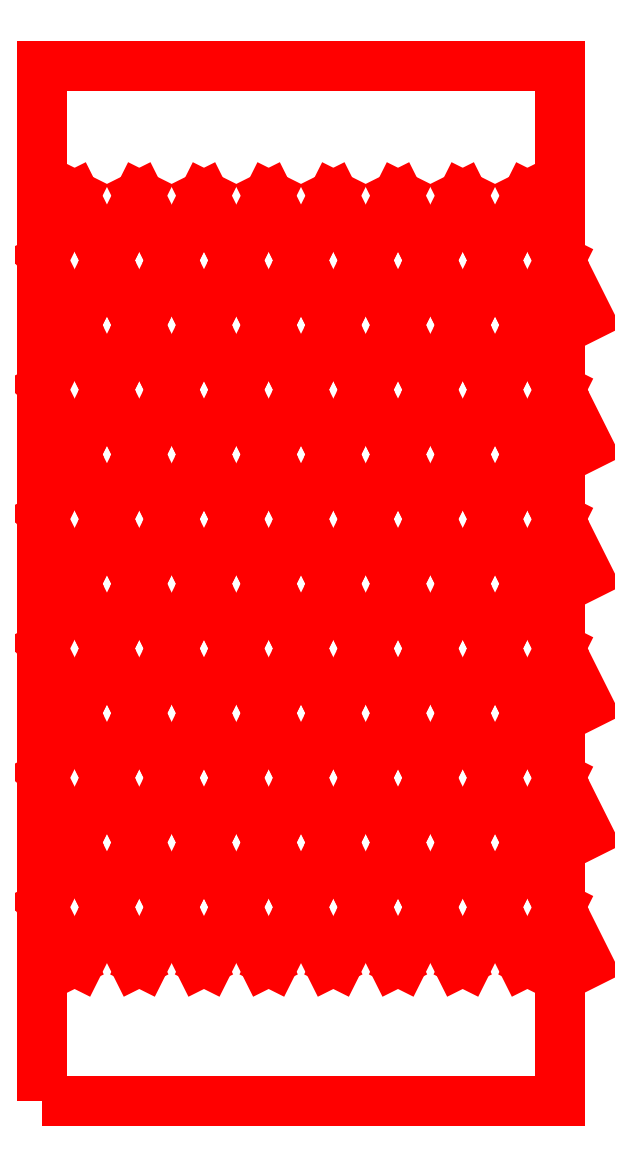
<metadata>
{"format":"dxf","ext":"dxf","renderer":"ezdxf+matplotlib","layout":"modelspace","background":"white","min_lineweight":24,"dpi":150}
</metadata>
<code>
0
SECTION
2
ENTITIES
0
LINE
8
TOP
10
0
20
30
30
0
11
4.329
21
21.34
31
0
0
LINE
8
TOP
10
5.671
20
21.34
30
0
11
10
21
30
31
0
0
LINE
8
TOP
10
10
20
30
30
0
11
14.33
21
21.34
31
0
0
LINE
8
TOP
10
15.67
20
21.34
30
0
11
20
21
30
31
0
0
LINE
8
TOP
10
20
20
30
30
0
11
24.33
21
21.34
31
0
0
LINE
8
TOP
10
25.67
20
21.34
30
0
11
30
21
30
31
0
0
LINE
8
TOP
10
30
20
30
30
0
11
34.33
21
21.34
31
0
0
LINE
8
TOP
10
35.67
20
21.34
30
0
11
40
21
30
31
0
0
LINE
8
TOP
10
40
20
30
30
0
11
44.33
21
21.34
31
0
0
LINE
8
TOP
10
45.67
20
21.34
30
0
11
50
21
30
31
0
0
LINE
8
TOP
10
50
20
30
30
0
11
54.33
21
21.34
31
0
0
LINE
8
TOP
10
55.67
20
21.34
30
0
11
60
21
30
31
0
0
LINE
8
TOP
10
60
20
30
30
0
11
64.33
21
21.34
31
0
0
LINE
8
TOP
10
65.67
20
21.34
30
0
11
70
21
30
31
0
0
LINE
8
TOP
10
70
20
30
30
0
11
74.33
21
21.34
31
0
0
LINE
8
TOP
10
75.67
20
21.34
30
0
11
80
21
30
31
0
0
LINE
8
TOP
10
80
20
30
30
0
11
84.33
21
21.34
31
0
0
LINE
8
TOP
10
0.6708
20
31.34
30
0
11
5
21
40
31
0
0
LINE
8
TOP
10
5
20
40
30
0
11
9.329
21
31.34
31
0
0
LINE
8
TOP
10
10.67
20
31.34
30
0
11
15
21
40
31
0
0
LINE
8
TOP
10
15
20
40
30
0
11
19.33
21
31.34
31
0
0
LINE
8
TOP
10
20.67
20
31.34
30
0
11
25
21
40
31
0
0
LINE
8
TOP
10
25
20
40
30
0
11
29.33
21
31.34
31
0
0
LINE
8
TOP
10
30.67
20
31.34
30
0
11
35
21
40
31
0
0
LINE
8
TOP
10
35
20
40
30
0
11
39.33
21
31.34
31
0
0
LINE
8
TOP
10
40.67
20
31.34
30
0
11
45
21
40
31
0
0
LINE
8
TOP
10
45
20
40
30
0
11
49.33
21
31.34
31
0
0
LINE
8
TOP
10
50.67
20
31.34
30
0
11
55
21
40
31
0
0
LINE
8
TOP
10
55
20
40
30
0
11
59.33
21
31.34
31
0
0
LINE
8
TOP
10
60.67
20
31.34
30
0
11
65
21
40
31
0
0
LINE
8
TOP
10
65
20
40
30
0
11
69.33
21
31.34
31
0
0
LINE
8
TOP
10
70.67
20
31.34
30
0
11
75
21
40
31
0
0
LINE
8
TOP
10
75
20
40
30
0
11
79.33
21
31.34
31
0
0
LINE
8
TOP
10
0
20
50
30
0
11
4.329
21
41.34
31
0
0
LINE
8
TOP
10
5.671
20
41.34
30
0
11
10
21
50
31
0
0
LINE
8
TOP
10
10
20
50
30
0
11
14.33
21
41.34
31
0
0
LINE
8
TOP
10
15.67
20
41.34
30
0
11
20
21
50
31
0
0
LINE
8
TOP
10
20
20
50
30
0
11
24.33
21
41.34
31
0
0
LINE
8
TOP
10
25.67
20
41.34
30
0
11
30
21
50
31
0
0
LINE
8
TOP
10
30
20
50
30
0
11
34.33
21
41.34
31
0
0
LINE
8
TOP
10
35.67
20
41.34
30
0
11
40
21
50
31
0
0
LINE
8
TOP
10
40
20
50
30
0
11
44.33
21
41.34
31
0
0
LINE
8
TOP
10
45.67
20
41.34
30
0
11
50
21
50
31
0
0
LINE
8
TOP
10
50
20
50
30
0
11
54.33
21
41.34
31
0
0
LINE
8
TOP
10
55.67
20
41.34
30
0
11
60
21
50
31
0
0
LINE
8
TOP
10
60
20
50
30
0
11
64.33
21
41.34
31
0
0
LINE
8
TOP
10
65.67
20
41.34
30
0
11
70
21
50
31
0
0
LINE
8
TOP
10
70
20
50
30
0
11
74.33
21
41.34
31
0
0
LINE
8
TOP
10
75.67
20
41.34
30
0
11
80
21
50
31
0
0
LINE
8
TOP
10
80
20
50
30
0
11
84.33
21
41.34
31
0
0
LINE
8
TOP
10
0.6708
20
51.34
30
0
11
5
21
60
31
0
0
LINE
8
TOP
10
5
20
60
30
0
11
9.329
21
51.34
31
0
0
LINE
8
TOP
10
10.67
20
51.34
30
0
11
15
21
60
31
0
0
LINE
8
TOP
10
15
20
60
30
0
11
19.33
21
51.34
31
0
0
LINE
8
TOP
10
20.67
20
51.34
30
0
11
25
21
60
31
0
0
LINE
8
TOP
10
25
20
60
30
0
11
29.33
21
51.34
31
0
0
LINE
8
TOP
10
30.67
20
51.34
30
0
11
35
21
60
31
0
0
LINE
8
TOP
10
35
20
60
30
0
11
39.33
21
51.34
31
0
0
LINE
8
TOP
10
40.67
20
51.34
30
0
11
45
21
60
31
0
0
LINE
8
TOP
10
45
20
60
30
0
11
49.33
21
51.34
31
0
0
LINE
8
TOP
10
50.67
20
51.34
30
0
11
55
21
60
31
0
0
LINE
8
TOP
10
55
20
60
30
0
11
59.33
21
51.34
31
0
0
LINE
8
TOP
10
60.67
20
51.34
30
0
11
65
21
60
31
0
0
LINE
8
TOP
10
65
20
60
30
0
11
69.33
21
51.34
31
0
0
LINE
8
TOP
10
70.67
20
51.34
30
0
11
75
21
60
31
0
0
LINE
8
TOP
10
75
20
60
30
0
11
79.33
21
51.34
31
0
0
LINE
8
TOP
10
0
20
70
30
0
11
4.329
21
61.34
31
0
0
LINE
8
TOP
10
5.671
20
61.34
30
0
11
10
21
70
31
0
0
LINE
8
TOP
10
10
20
70
30
0
11
14.33
21
61.34
31
0
0
LINE
8
TOP
10
15.67
20
61.34
30
0
11
20
21
70
31
0
0
LINE
8
TOP
10
20
20
70
30
0
11
24.33
21
61.34
31
0
0
LINE
8
TOP
10
25.67
20
61.34
30
0
11
30
21
70
31
0
0
LINE
8
TOP
10
30
20
70
30
0
11
34.33
21
61.34
31
0
0
LINE
8
TOP
10
35.67
20
61.34
30
0
11
40
21
70
31
0
0
LINE
8
TOP
10
40
20
70
30
0
11
44.33
21
61.34
31
0
0
LINE
8
TOP
10
45.67
20
61.34
30
0
11
50
21
70
31
0
0
LINE
8
TOP
10
50
20
70
30
0
11
54.33
21
61.34
31
0
0
LINE
8
TOP
10
55.67
20
61.34
30
0
11
60
21
70
31
0
0
LINE
8
TOP
10
60
20
70
30
0
11
64.33
21
61.34
31
0
0
LINE
8
TOP
10
65.67
20
61.34
30
0
11
70
21
70
31
0
0
LINE
8
TOP
10
70
20
70
30
0
11
74.33
21
61.34
31
0
0
LINE
8
TOP
10
75.67
20
61.34
30
0
11
80
21
70
31
0
0
LINE
8
TOP
10
80
20
70
30
0
11
84.33
21
61.34
31
0
0
LINE
8
TOP
10
0.6708
20
71.34
30
0
11
5
21
80
31
0
0
LINE
8
TOP
10
5
20
80
30
0
11
9.329
21
71.34
31
0
0
LINE
8
TOP
10
10.67
20
71.34
30
0
11
15
21
80
31
0
0
LINE
8
TOP
10
15
20
80
30
0
11
19.33
21
71.34
31
0
0
LINE
8
TOP
10
20.67
20
71.34
30
0
11
25
21
80
31
0
0
LINE
8
TOP
10
25
20
80
30
0
11
29.33
21
71.34
31
0
0
LINE
8
TOP
10
30.67
20
71.34
30
0
11
35
21
80
31
0
0
LINE
8
TOP
10
35
20
80
30
0
11
39.33
21
71.34
31
0
0
LINE
8
TOP
10
40.67
20
71.34
30
0
11
45
21
80
31
0
0
LINE
8
TOP
10
45
20
80
30
0
11
49.33
21
71.34
31
0
0
LINE
8
TOP
10
50.67
20
71.34
30
0
11
55
21
80
31
0
0
LINE
8
TOP
10
55
20
80
30
0
11
59.33
21
71.34
31
0
0
LINE
8
TOP
10
60.67
20
71.34
30
0
11
65
21
80
31
0
0
LINE
8
TOP
10
65
20
80
30
0
11
69.33
21
71.34
31
0
0
LINE
8
TOP
10
70.67
20
71.34
30
0
11
75
21
80
31
0
0
LINE
8
TOP
10
75
20
80
30
0
11
79.33
21
71.34
31
0
0
LINE
8
TOP
10
0
20
90
30
0
11
4.329
21
81.34
31
0
0
LINE
8
TOP
10
5.671
20
81.34
30
0
11
10
21
90
31
0
0
LINE
8
TOP
10
10
20
90
30
0
11
14.33
21
81.34
31
0
0
LINE
8
TOP
10
15.67
20
81.34
30
0
11
20
21
90
31
0
0
LINE
8
TOP
10
20
20
90
30
0
11
24.33
21
81.34
31
0
0
LINE
8
TOP
10
25.67
20
81.34
30
0
11
30
21
90
31
0
0
LINE
8
TOP
10
30
20
90
30
0
11
34.33
21
81.34
31
0
0
LINE
8
TOP
10
35.67
20
81.34
30
0
11
40
21
90
31
0
0
LINE
8
TOP
10
40
20
90
30
0
11
44.33
21
81.34
31
0
0
LINE
8
TOP
10
45.67
20
81.34
30
0
11
50
21
90
31
0
0
LINE
8
TOP
10
50
20
90
30
0
11
54.33
21
81.34
31
0
0
LINE
8
TOP
10
55.67
20
81.34
30
0
11
60
21
90
31
0
0
LINE
8
TOP
10
60
20
90
30
0
11
64.33
21
81.34
31
0
0
LINE
8
TOP
10
65.67
20
81.34
30
0
11
70
21
90
31
0
0
LINE
8
TOP
10
70
20
90
30
0
11
74.33
21
81.34
31
0
0
LINE
8
TOP
10
75.67
20
81.34
30
0
11
80
21
90
31
0
0
LINE
8
TOP
10
80
20
90
30
0
11
84.33
21
81.34
31
0
0
LINE
8
TOP
10
0.6708
20
91.34
30
0
11
5
21
100
31
0
0
LINE
8
TOP
10
5
20
100
30
0
11
9.329
21
91.34
31
0
0
LINE
8
TOP
10
10.67
20
91.34
30
0
11
15
21
100
31
0
0
LINE
8
TOP
10
15
20
100
30
0
11
19.33
21
91.34
31
0
0
LINE
8
TOP
10
20.67
20
91.34
30
0
11
25
21
100
31
0
0
LINE
8
TOP
10
25
20
100
30
0
11
29.33
21
91.34
31
0
0
LINE
8
TOP
10
30.67
20
91.34
30
0
11
35
21
100
31
0
0
LINE
8
TOP
10
35
20
100
30
0
11
39.33
21
91.34
31
0
0
LINE
8
TOP
10
40.67
20
91.34
30
0
11
45
21
100
31
0
0
LINE
8
TOP
10
45
20
100
30
0
11
49.33
21
91.34
31
0
0
LINE
8
TOP
10
50.67
20
91.34
30
0
11
55
21
100
31
0
0
LINE
8
TOP
10
55
20
100
30
0
11
59.33
21
91.34
31
0
0
LINE
8
TOP
10
60.67
20
91.34
30
0
11
65
21
100
31
0
0
LINE
8
TOP
10
65
20
100
30
0
11
69.33
21
91.34
31
0
0
LINE
8
TOP
10
70.67
20
91.34
30
0
11
75
21
100
31
0
0
LINE
8
TOP
10
75
20
100
30
0
11
79.33
21
91.34
31
0
0
LINE
8
TOP
10
0
20
110
30
0
11
4.329
21
101.3
31
0
0
LINE
8
TOP
10
5.671
20
101.3
30
0
11
10
21
110
31
0
0
LINE
8
TOP
10
10
20
110
30
0
11
14.33
21
101.3
31
0
0
LINE
8
TOP
10
15.67
20
101.3
30
0
11
20
21
110
31
0
0
LINE
8
TOP
10
20
20
110
30
0
11
24.33
21
101.3
31
0
0
LINE
8
TOP
10
25.67
20
101.3
30
0
11
30
21
110
31
0
0
LINE
8
TOP
10
30
20
110
30
0
11
34.33
21
101.3
31
0
0
LINE
8
TOP
10
35.67
20
101.3
30
0
11
40
21
110
31
0
0
LINE
8
TOP
10
40
20
110
30
0
11
44.33
21
101.3
31
0
0
LINE
8
TOP
10
45.67
20
101.3
30
0
11
50
21
110
31
0
0
LINE
8
TOP
10
50
20
110
30
0
11
54.33
21
101.3
31
0
0
LINE
8
TOP
10
55.67
20
101.3
30
0
11
60
21
110
31
0
0
LINE
8
TOP
10
60
20
110
30
0
11
64.33
21
101.3
31
0
0
LINE
8
TOP
10
65.67
20
101.3
30
0
11
70
21
110
31
0
0
LINE
8
TOP
10
70
20
110
30
0
11
74.33
21
101.3
31
0
0
LINE
8
TOP
10
75.67
20
101.3
30
0
11
80
21
110
31
0
0
LINE
8
TOP
10
80
20
110
30
0
11
84.33
21
101.3
31
0
0
LINE
8
TOP
10
0.6708
20
111.3
30
0
11
5
21
120
31
0
0
LINE
8
TOP
10
5
20
120
30
0
11
9.329
21
111.3
31
0
0
LINE
8
TOP
10
10.67
20
111.3
30
0
11
15
21
120
31
0
0
LINE
8
TOP
10
15
20
120
30
0
11
19.33
21
111.3
31
0
0
LINE
8
TOP
10
20.67
20
111.3
30
0
11
25
21
120
31
0
0
LINE
8
TOP
10
25
20
120
30
0
11
29.33
21
111.3
31
0
0
LINE
8
TOP
10
30.67
20
111.3
30
0
11
35
21
120
31
0
0
LINE
8
TOP
10
35
20
120
30
0
11
39.33
21
111.3
31
0
0
LINE
8
TOP
10
40.67
20
111.3
30
0
11
45
21
120
31
0
0
LINE
8
TOP
10
45
20
120
30
0
11
49.33
21
111.3
31
0
0
LINE
8
TOP
10
50.67
20
111.3
30
0
11
55
21
120
31
0
0
LINE
8
TOP
10
55
20
120
30
0
11
59.33
21
111.3
31
0
0
LINE
8
TOP
10
60.67
20
111.3
30
0
11
65
21
120
31
0
0
LINE
8
TOP
10
65
20
120
30
0
11
69.33
21
111.3
31
0
0
LINE
8
TOP
10
70.67
20
111.3
30
0
11
75
21
120
31
0
0
LINE
8
TOP
10
75
20
120
30
0
11
79.33
21
111.3
31
0
0
LINE
8
TOP
10
0
20
130
30
0
11
4.329
21
121.3
31
0
0
LINE
8
TOP
10
5.671
20
121.3
30
0
11
10
21
130
31
0
0
LINE
8
TOP
10
10
20
130
30
0
11
14.33
21
121.3
31
0
0
LINE
8
TOP
10
15.67
20
121.3
30
0
11
20
21
130
31
0
0
LINE
8
TOP
10
20
20
130
30
0
11
24.33
21
121.3
31
0
0
LINE
8
TOP
10
25.67
20
121.3
30
0
11
30
21
130
31
0
0
LINE
8
TOP
10
30
20
130
30
0
11
34.33
21
121.3
31
0
0
LINE
8
TOP
10
35.67
20
121.3
30
0
11
40
21
130
31
0
0
LINE
8
TOP
10
40
20
130
30
0
11
44.33
21
121.3
31
0
0
LINE
8
TOP
10
45.67
20
121.3
30
0
11
50
21
130
31
0
0
LINE
8
TOP
10
50
20
130
30
0
11
54.33
21
121.3
31
0
0
LINE
8
TOP
10
55.67
20
121.3
30
0
11
60
21
130
31
0
0
LINE
8
TOP
10
60
20
130
30
0
11
64.33
21
121.3
31
0
0
LINE
8
TOP
10
65.67
20
121.3
30
0
11
70
21
130
31
0
0
LINE
8
TOP
10
70
20
130
30
0
11
74.33
21
121.3
31
0
0
LINE
8
TOP
10
75.67
20
121.3
30
0
11
80
21
130
31
0
0
LINE
8
TOP
10
80
20
130
30
0
11
84.33
21
121.3
31
0
0
LINE
8
TOP
10
0.6708
20
131.3
30
0
11
5
21
140
31
0
0
LINE
8
TOP
10
5
20
140
30
0
11
9.329
21
131.3
31
0
0
LINE
8
TOP
10
10.67
20
131.3
30
0
11
15
21
140
31
0
0
LINE
8
TOP
10
15
20
140
30
0
11
19.33
21
131.3
31
0
0
LINE
8
TOP
10
20.67
20
131.3
30
0
11
25
21
140
31
0
0
LINE
8
TOP
10
25
20
140
30
0
11
29.33
21
131.3
31
0
0
LINE
8
TOP
10
30.67
20
131.3
30
0
11
35
21
140
31
0
0
LINE
8
TOP
10
35
20
140
30
0
11
39.33
21
131.3
31
0
0
LINE
8
TOP
10
40.67
20
131.3
30
0
11
45
21
140
31
0
0
LINE
8
TOP
10
45
20
140
30
0
11
49.33
21
131.3
31
0
0
LINE
8
TOP
10
50.67
20
131.3
30
0
11
55
21
140
31
0
0
LINE
8
TOP
10
55
20
140
30
0
11
59.33
21
131.3
31
0
0
LINE
8
TOP
10
60.67
20
131.3
30
0
11
65
21
140
31
0
0
LINE
8
TOP
10
65
20
140
30
0
11
69.33
21
131.3
31
0
0
LINE
8
TOP
10
70.67
20
131.3
30
0
11
75
21
140
31
0
0
LINE
8
TOP
10
75
20
140
30
0
11
79.33
21
131.3
31
0
0
POLYLINE
8
TOP
66
1
10
0
20
0
30
0
70
1
0
VERTEX
8
TOP
10
0
20
0
30
0
70
0
0
VERTEX
8
TOP
10
0
20
160
30
0
70
0
0
VERTEX
8
TOP
10
80
20
160
30
0
70
0
0
VERTEX
8
TOP
10
80
20
0
30
0
70
0
0
SEQEND
8
TOP
0
ENDSEC
0
EOF

</code>
